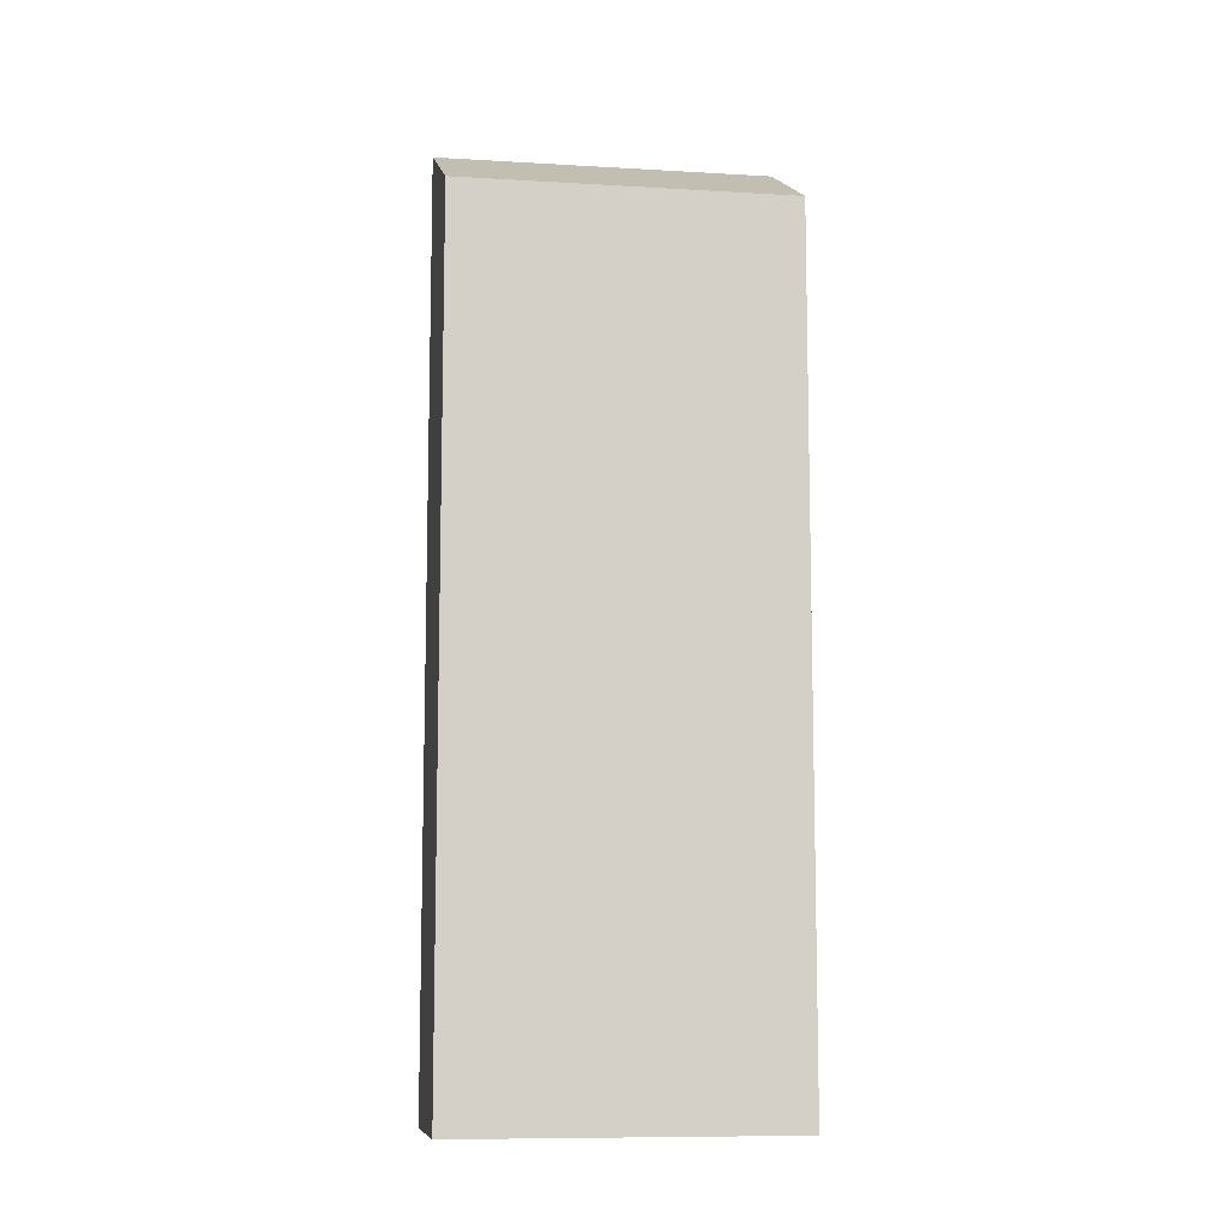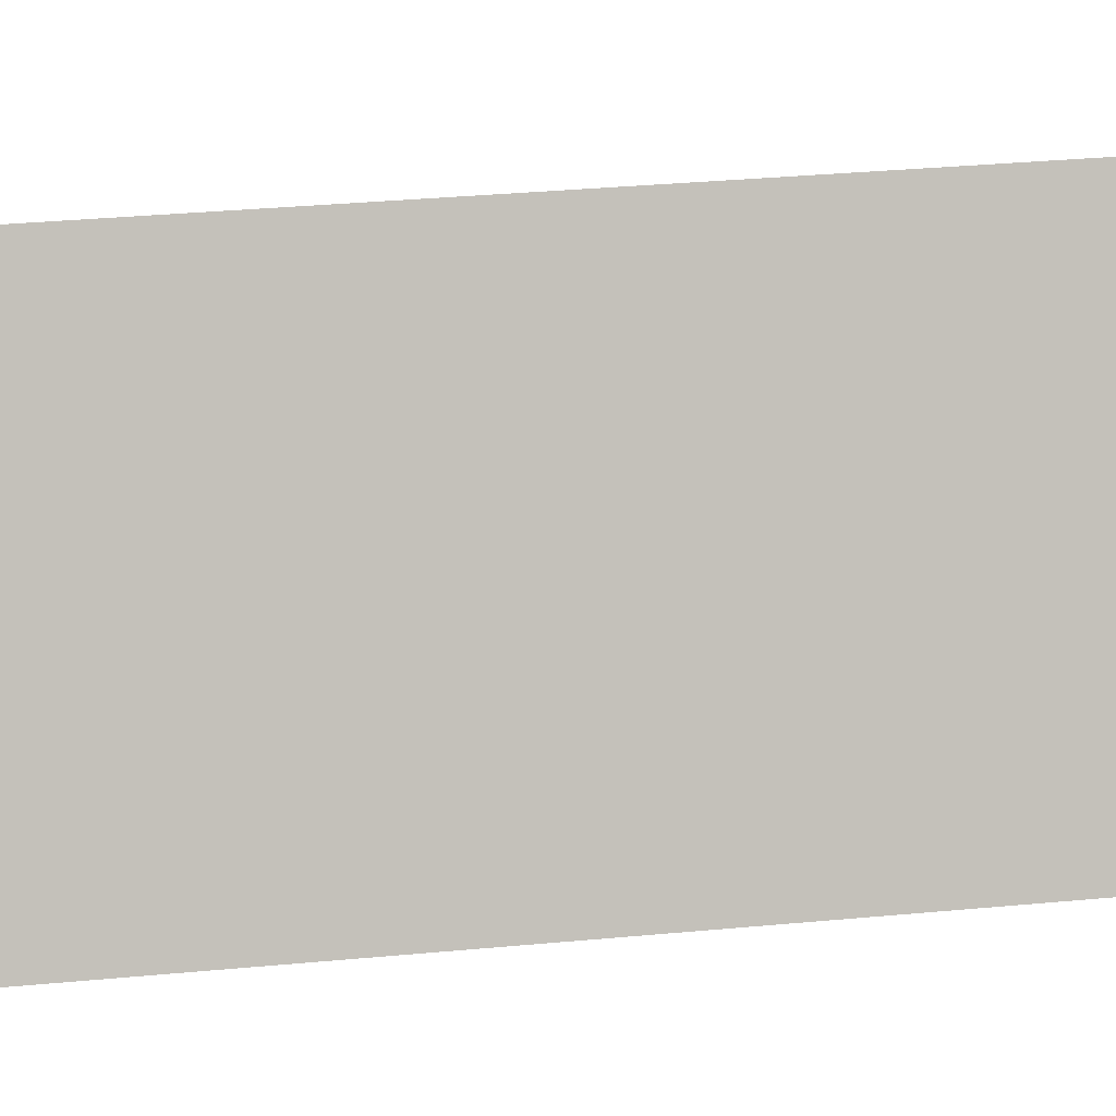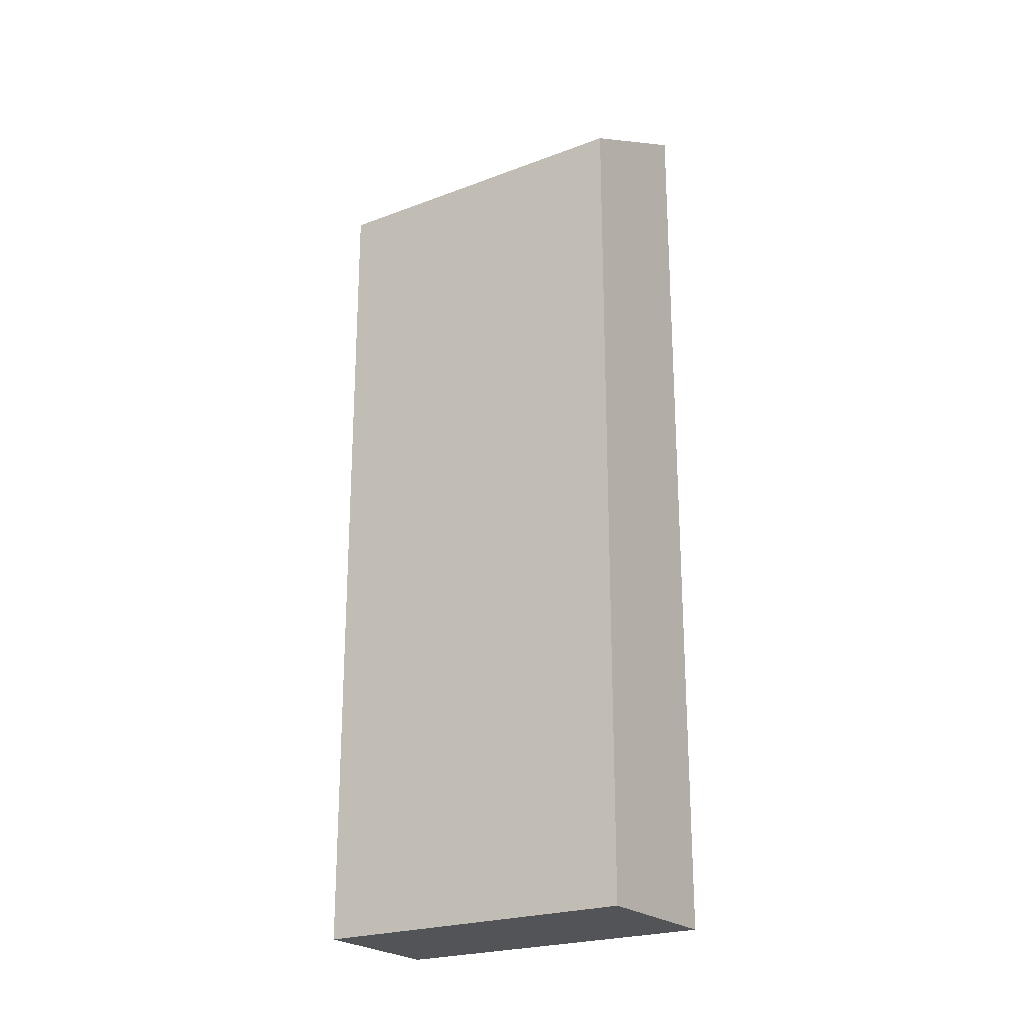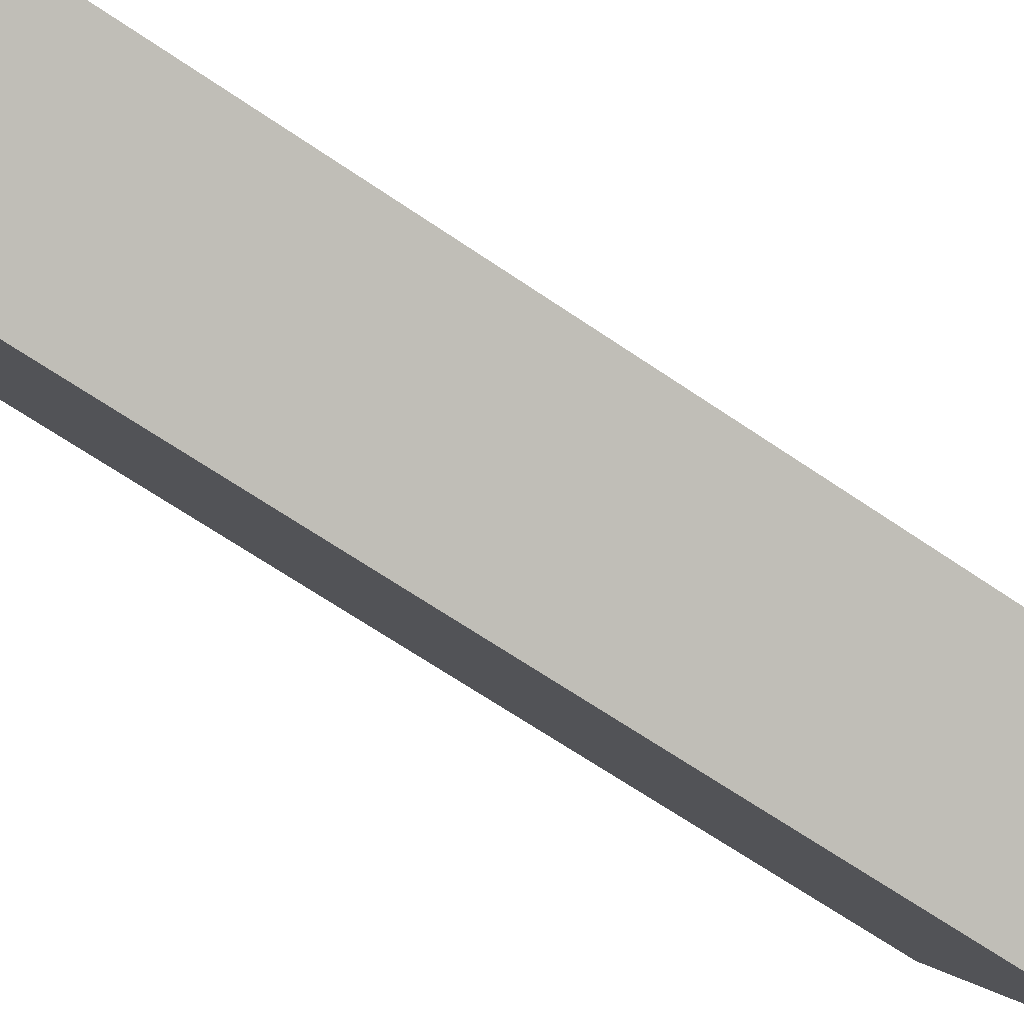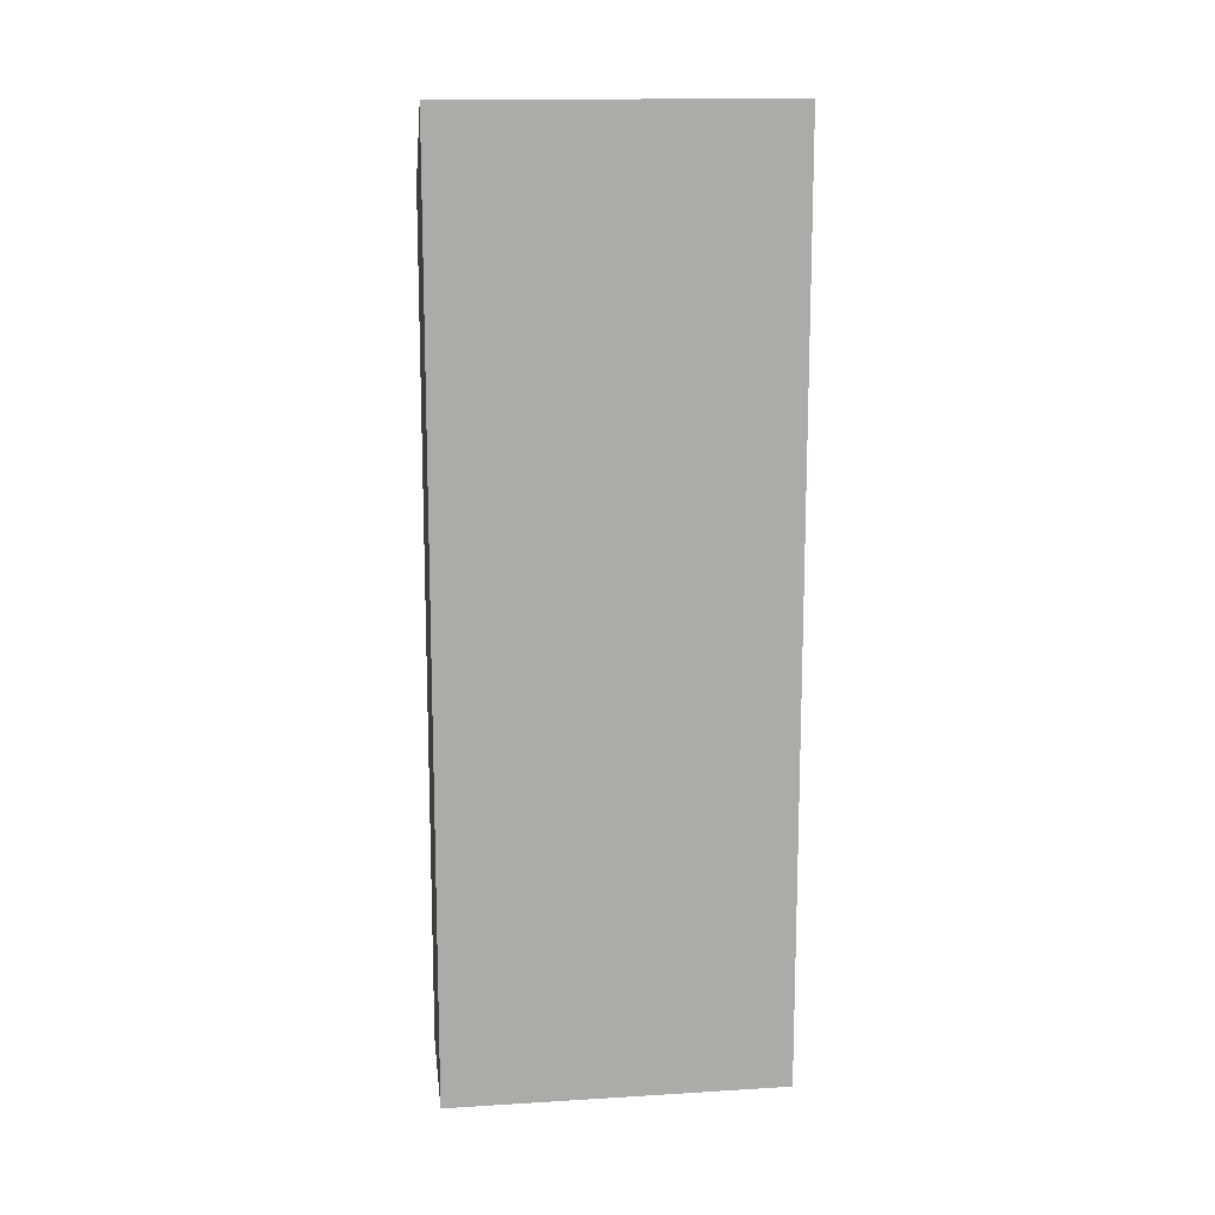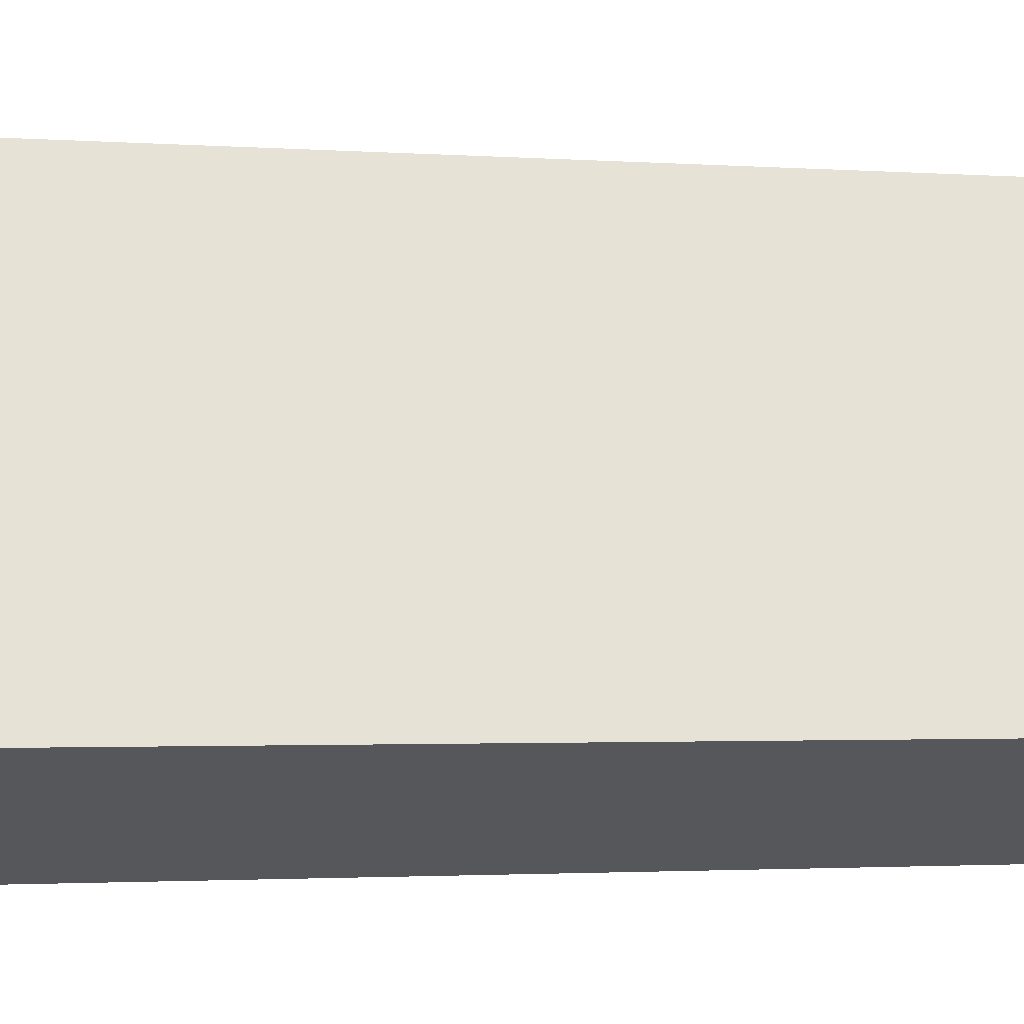
<metadata>
{"format":"obj","ext":"obj","renderer":"f3d","projection":"perspective","resolution":1024,"background":"white","views":[{"elev":-9.6,"azim":-127.4,"up":"+Y"},{"elev":31.5,"azim":82.3,"up":"+Z"},{"elev":-23.0,"azim":-85.9,"up":"+Y"},{"elev":-63.5,"azim":54.9,"up":"+Z"},{"elev":14.1,"azim":53.6,"up":"+Y"},{"elev":-1.7,"azim":72.3,"up":"+Z"}]}
</metadata>
<code>
v  2.636 13.95 -4.801
v  2.146 15.2 1.23
v  4.817 15.2 -3.647
v  0 13.95 8.541e-16
v  4.817 2.233e-16 -3.647
v  2.636 2.94e-16 -4.801
v  0 0 0
v  2.146 -7.532e-17 1.23
g defaultobject
f 1 2 3
f 2 1 4
f 5 1 3
f 1 5 6
f 6 4 1
f 4 6 7
f 4 8 2
f 8 4 7
f 8 3 2
f 3 8 5
f 8 6 5
f 6 8 7

</code>
